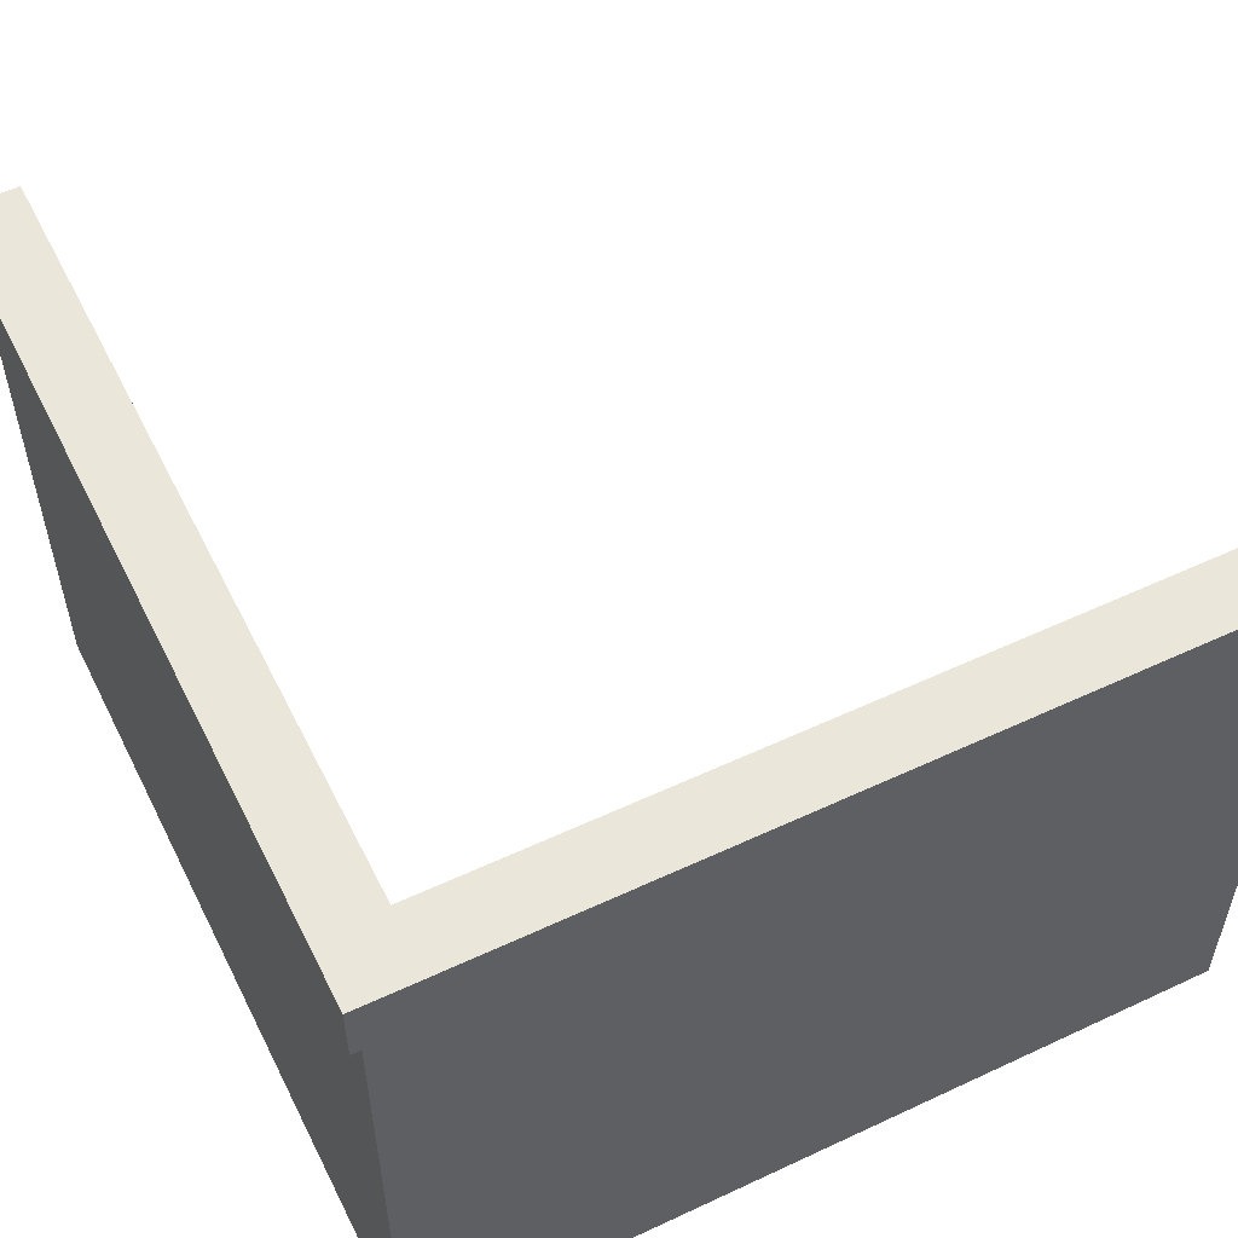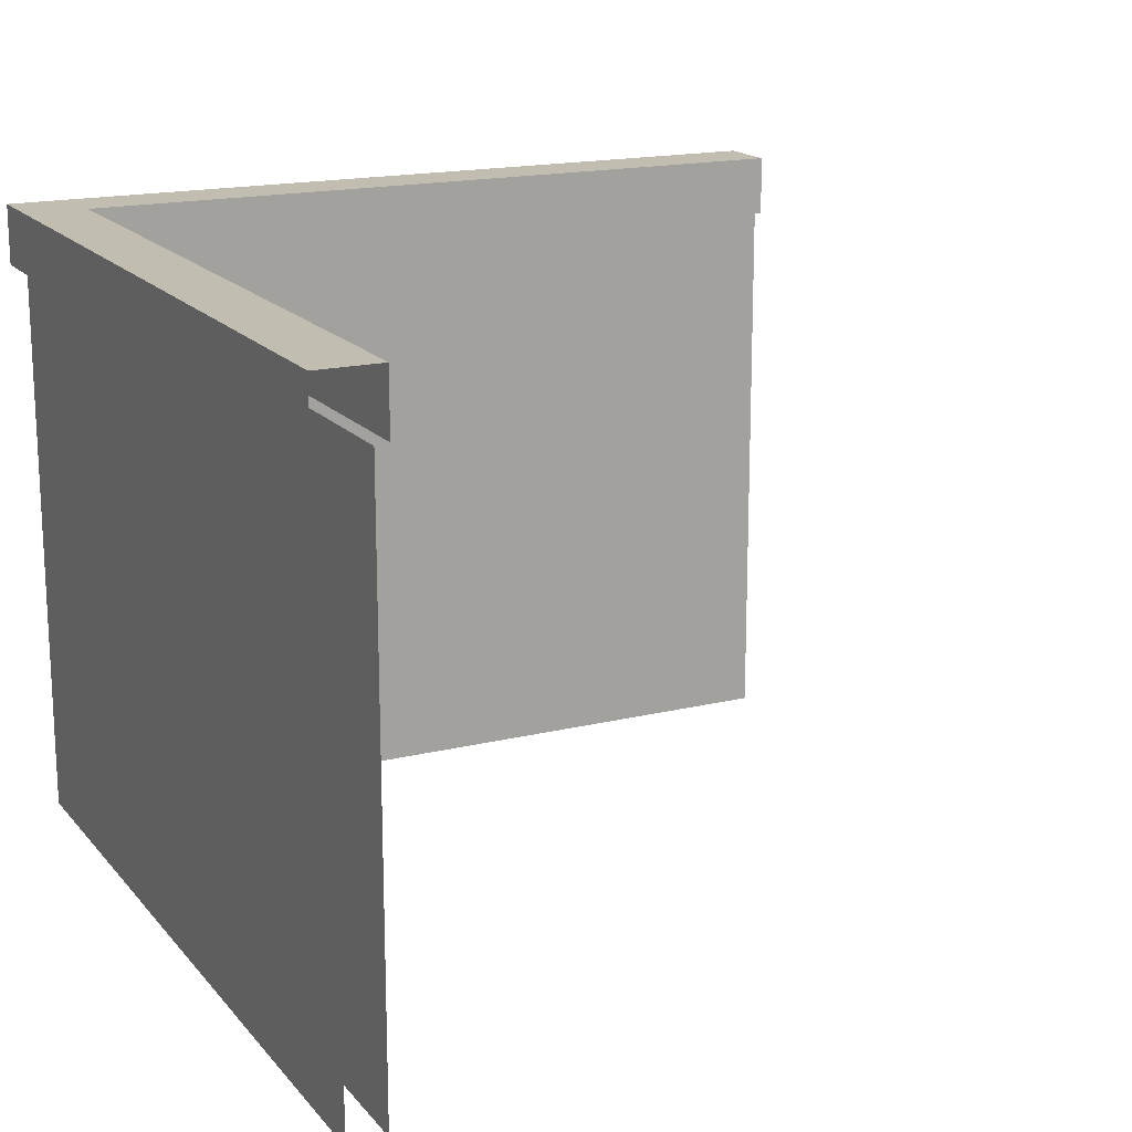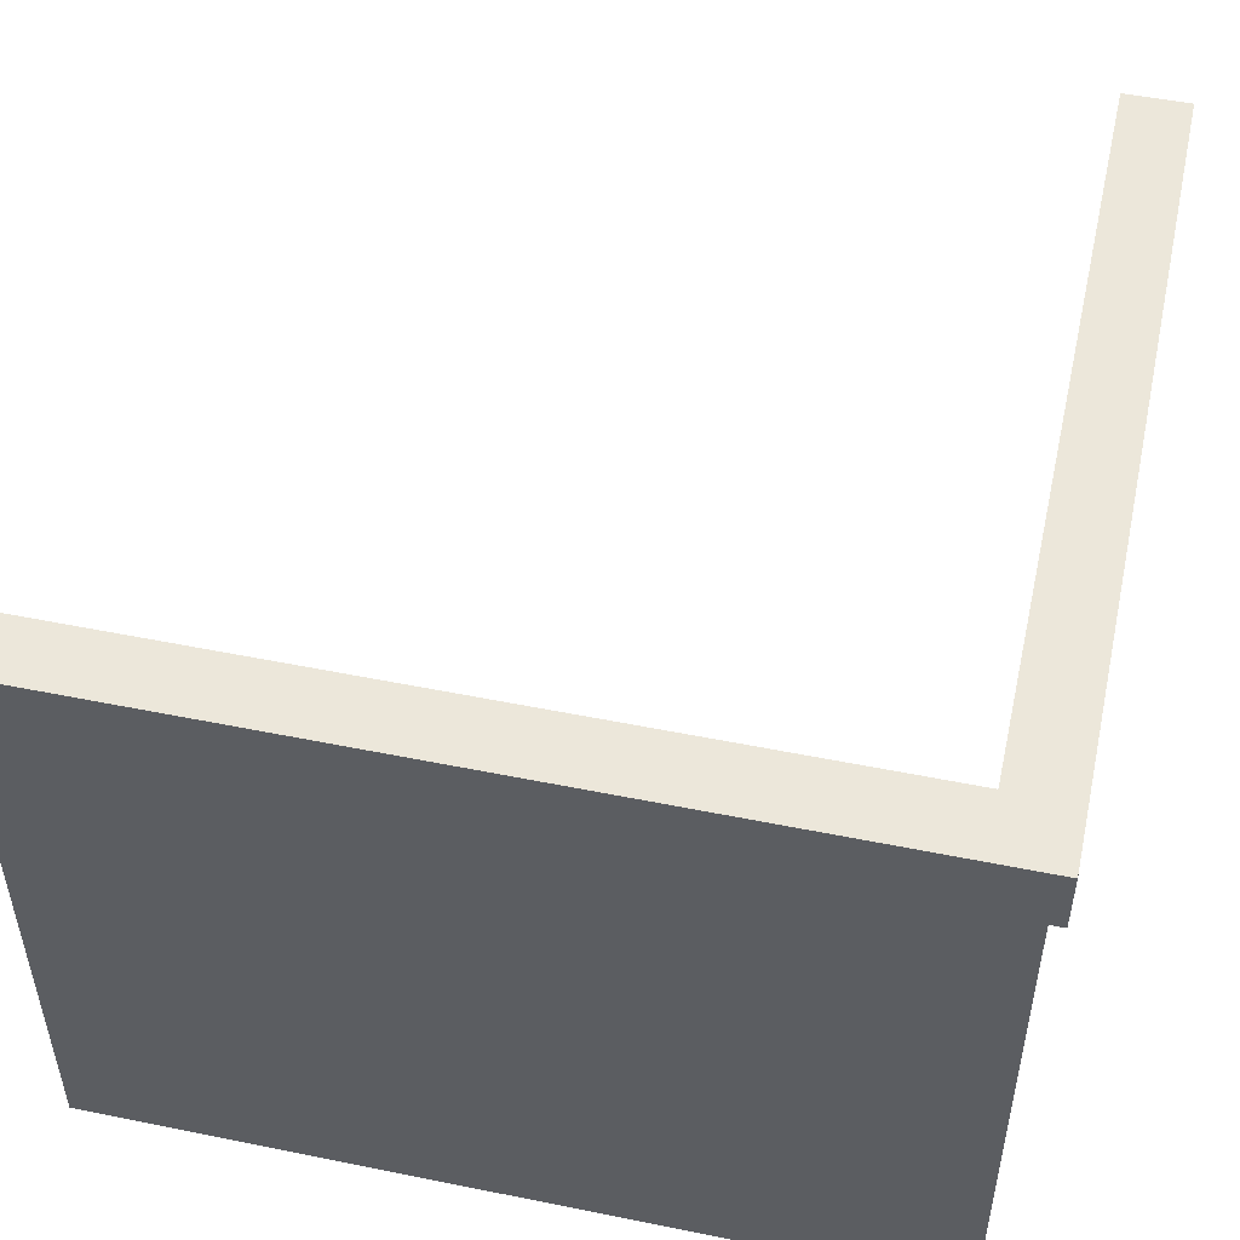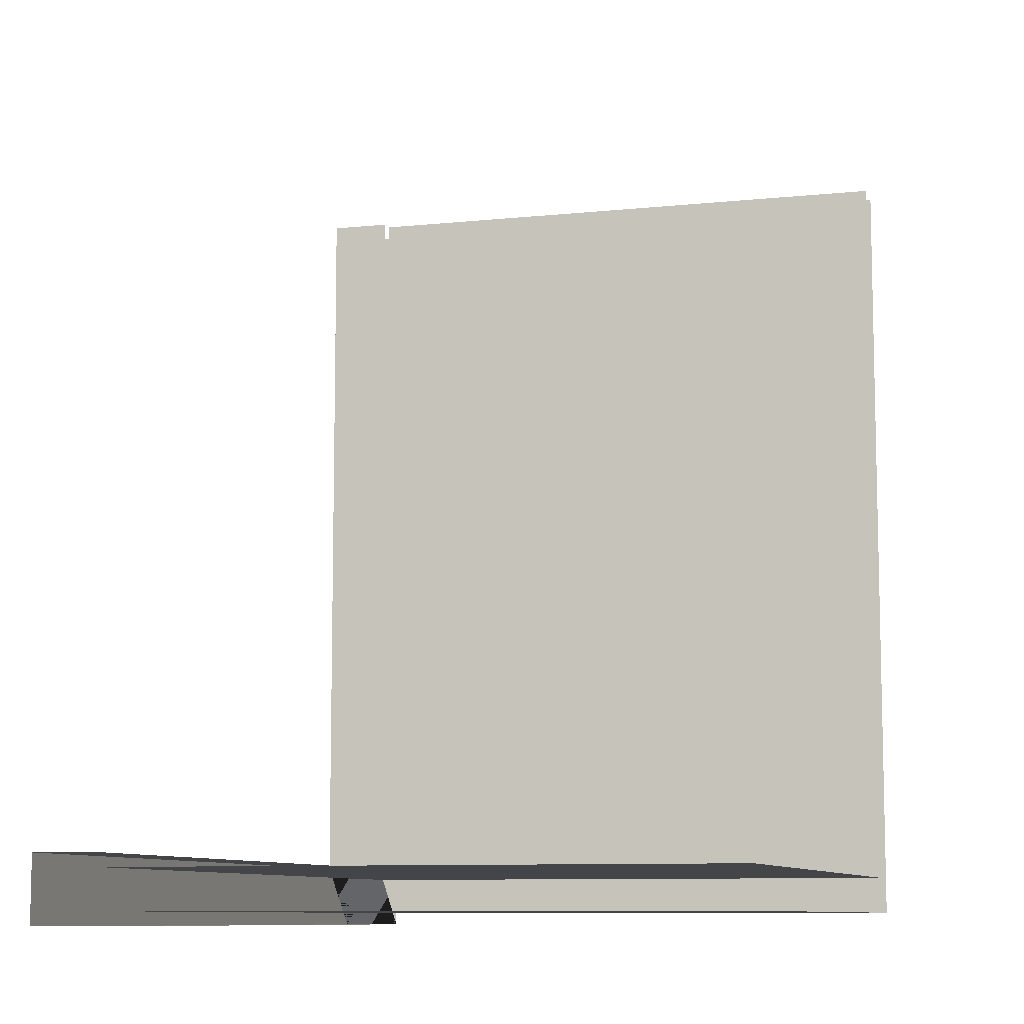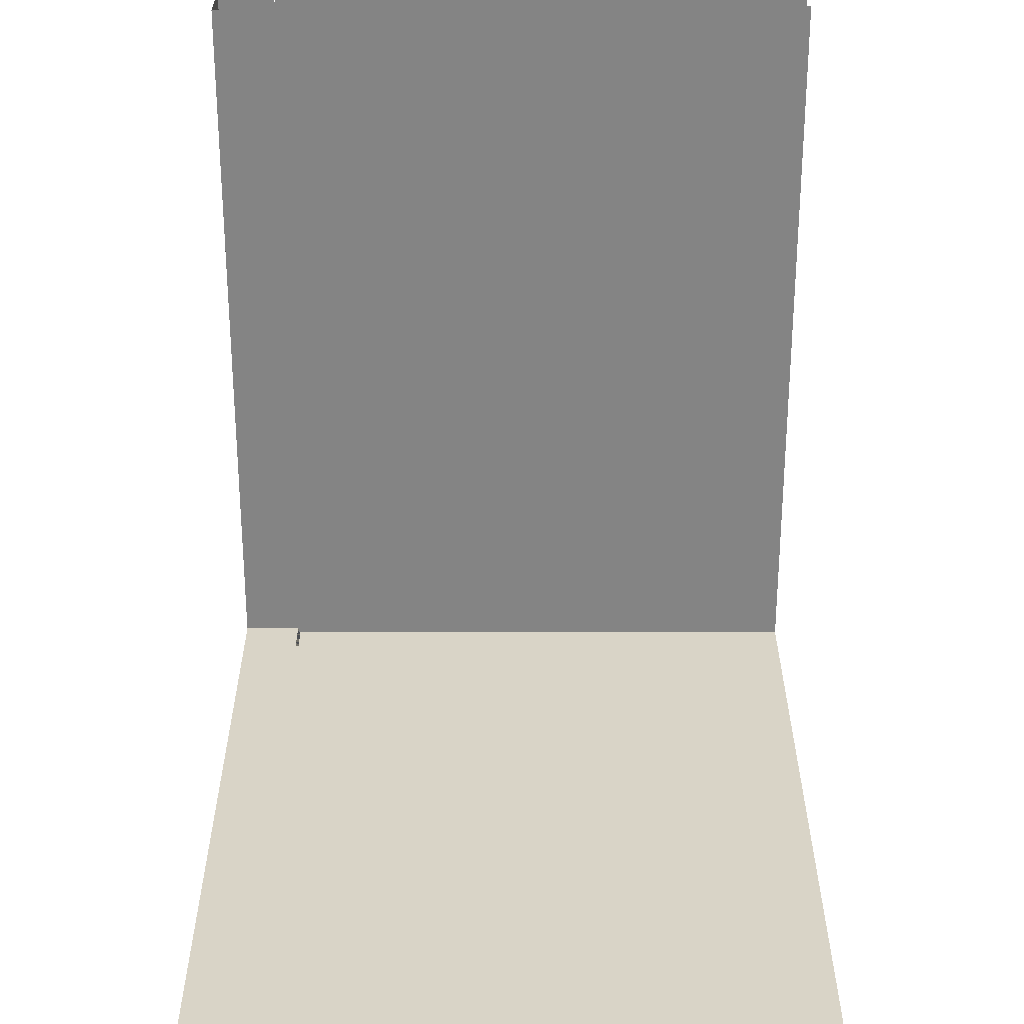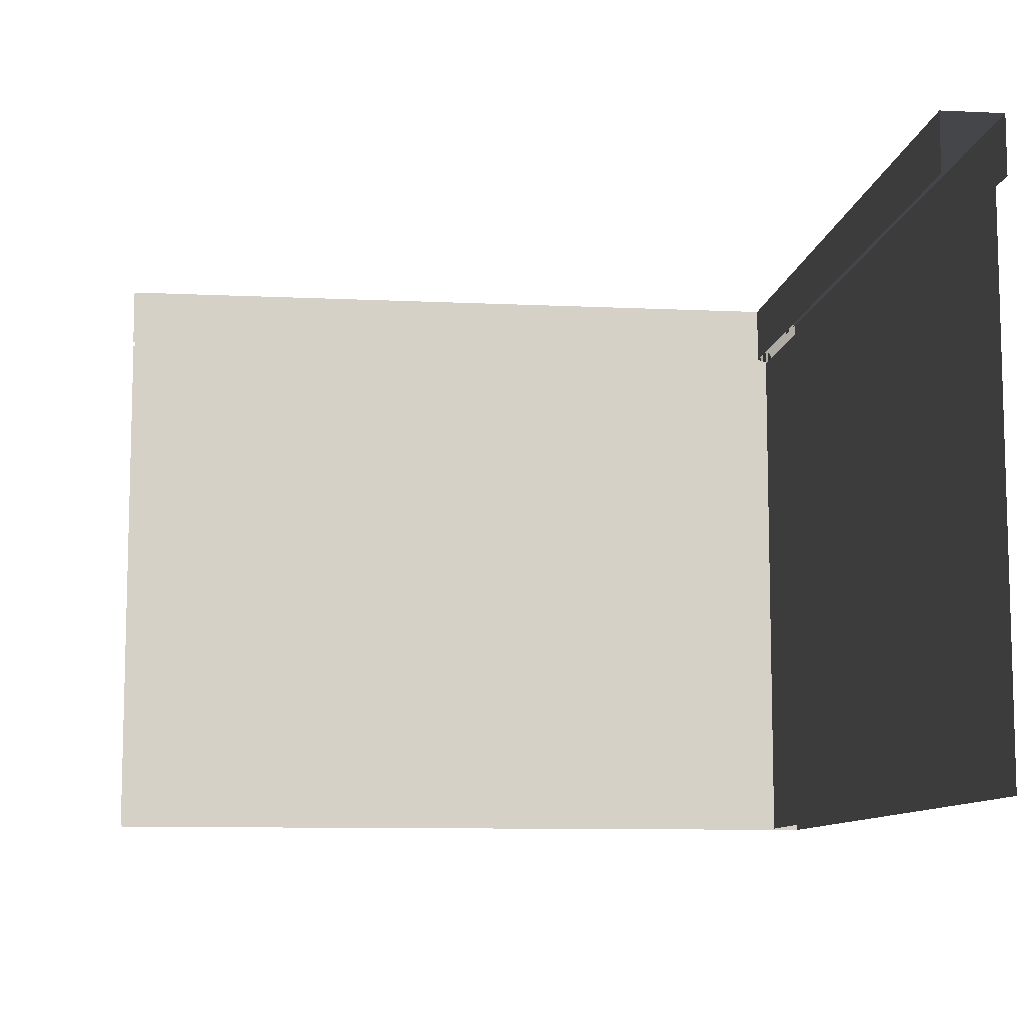
<metadata>
{"format":"obj","ext":"obj","renderer":"f3d","projection":"perspective","resolution":1024,"background":"white","views":[{"elev":54.7,"azim":153.7,"up":"+Y"},{"elev":17.0,"azim":-116.3,"up":"+Y"},{"elev":50.3,"azim":102.6,"up":"+Y"},{"elev":-9.1,"azim":-74.3,"up":"+Z"},{"elev":28.6,"azim":-90.0,"up":"+Z"},{"elev":-9.6,"azim":-7.1,"up":"+Y"}]}
</metadata>
<code>
v 309 442 -309
v 309 0 -309
v -319 0 -309
v -319 0 -309
v -319 442 -309
v 309 442 -309
v -319 442 -280
v -319 0 -280
v 280 0 -280
v 280 0 -280
v 280 442 -280
v -319 442 -280
v 270 490 -270
v 319 490 -319
v -319 490 -319
v -319 490 -319
v -319 490 -270
v 270 490 -270
v 319 490 -319
v 319 443 -319
v -319 443 -319
v -319 443 -319
v -319 490 -319
v 319 490 -319
v 270 490 -270
v 270 443 -270
v 319 443 -319
v 319 443 -319
v 319 490 -319
v 270 490 -270
v -319 490 -270
v -319 443 -270
v 270 443 -270
v 270 443 -270
v 270 490 -270
v -319 490 -270
v 280 442 -280
v 280 0 -280
v 280 0 319
v 280 0 319
v 280 442 319
v 280 442 -280
v 310 442 319
v 310 0 319
v 309 0 -309
v 309 0 -309
v 309 442 -309
v 310 442 319
v 319 490 -319
v 270 490 -270
v 270 490 319
v 270 490 319
v 319 490 319
v 319 490 -319
v 270 490 -270
v 270 443 -270
v 270 443 319
v 270 443 319
v 270 490 319
v 270 490 -270
v 319 490 -319
v 319 443 -319
v 270 443 -270
v 270 443 -270
v 270 490 -270
v 319 490 -319
v 319 490 319
v 319 443 319
v 319 443 -319
v 319 443 -319
v 319 490 -319
v 319 490 319
f 1 2 3
f 4 5 6
f 7 8 9
f 10 11 12
f 13 14 15
f 16 17 18
f 19 20 21
f 22 23 24
f 25 26 27
f 28 29 30
f 31 32 33
f 34 35 36
f 37 38 39
f 40 41 42
f 43 44 45
f 46 47 48
f 49 50 51
f 52 53 54
f 55 56 57
f 58 59 60
f 61 62 63
f 64 65 66
f 67 68 69
f 70 71 72

</code>
